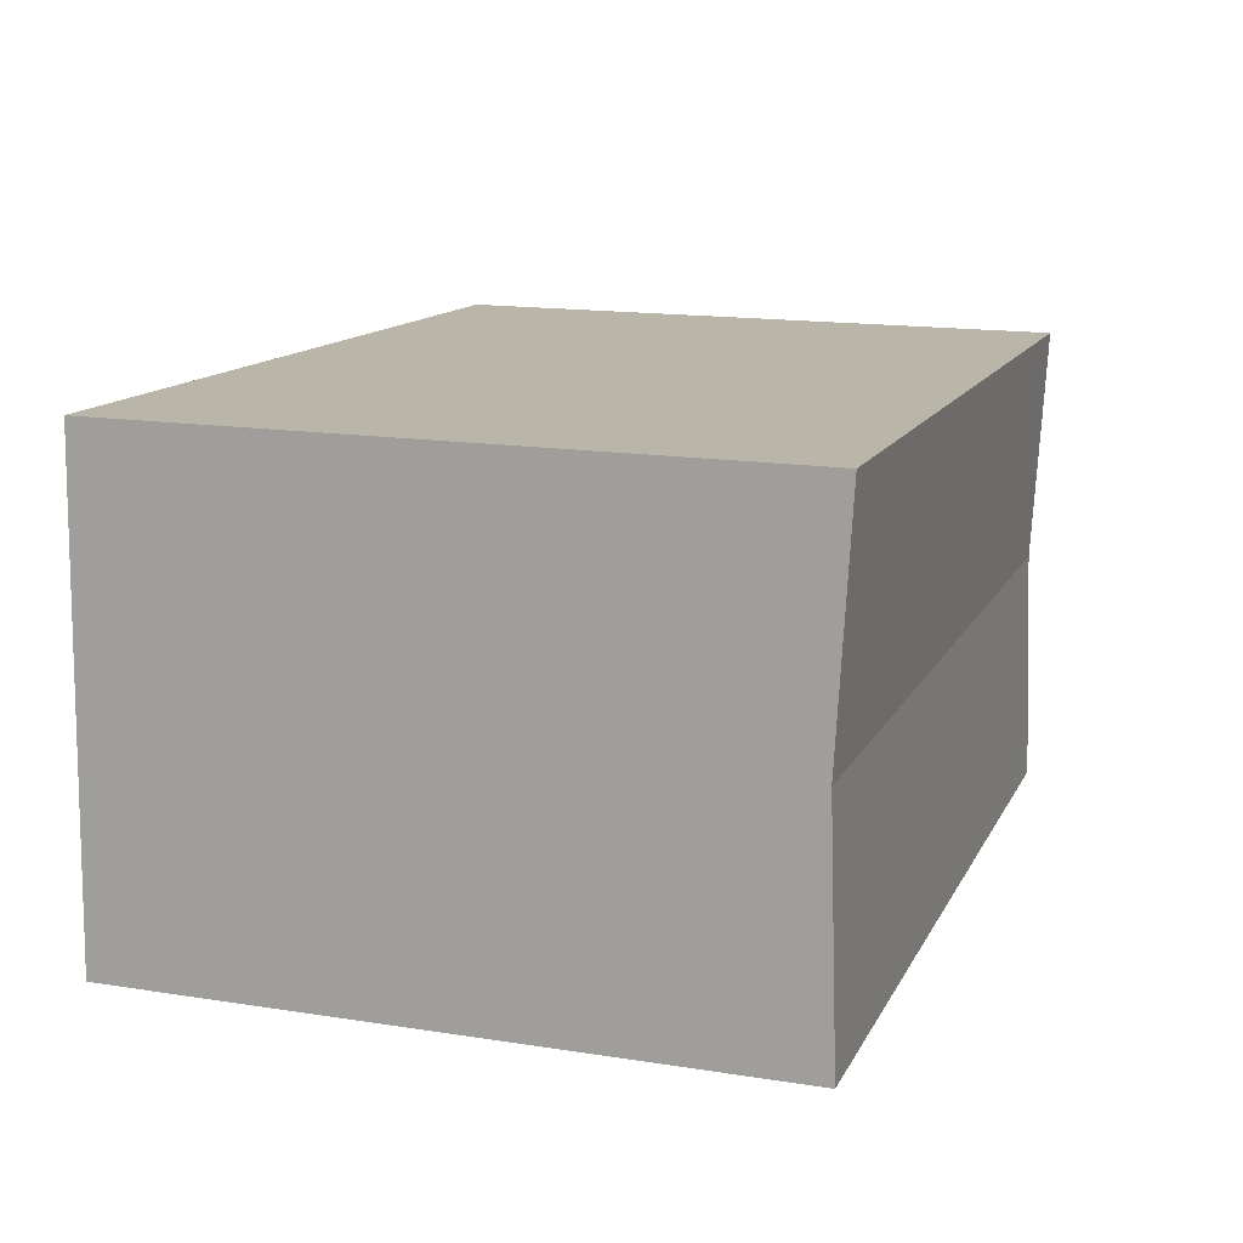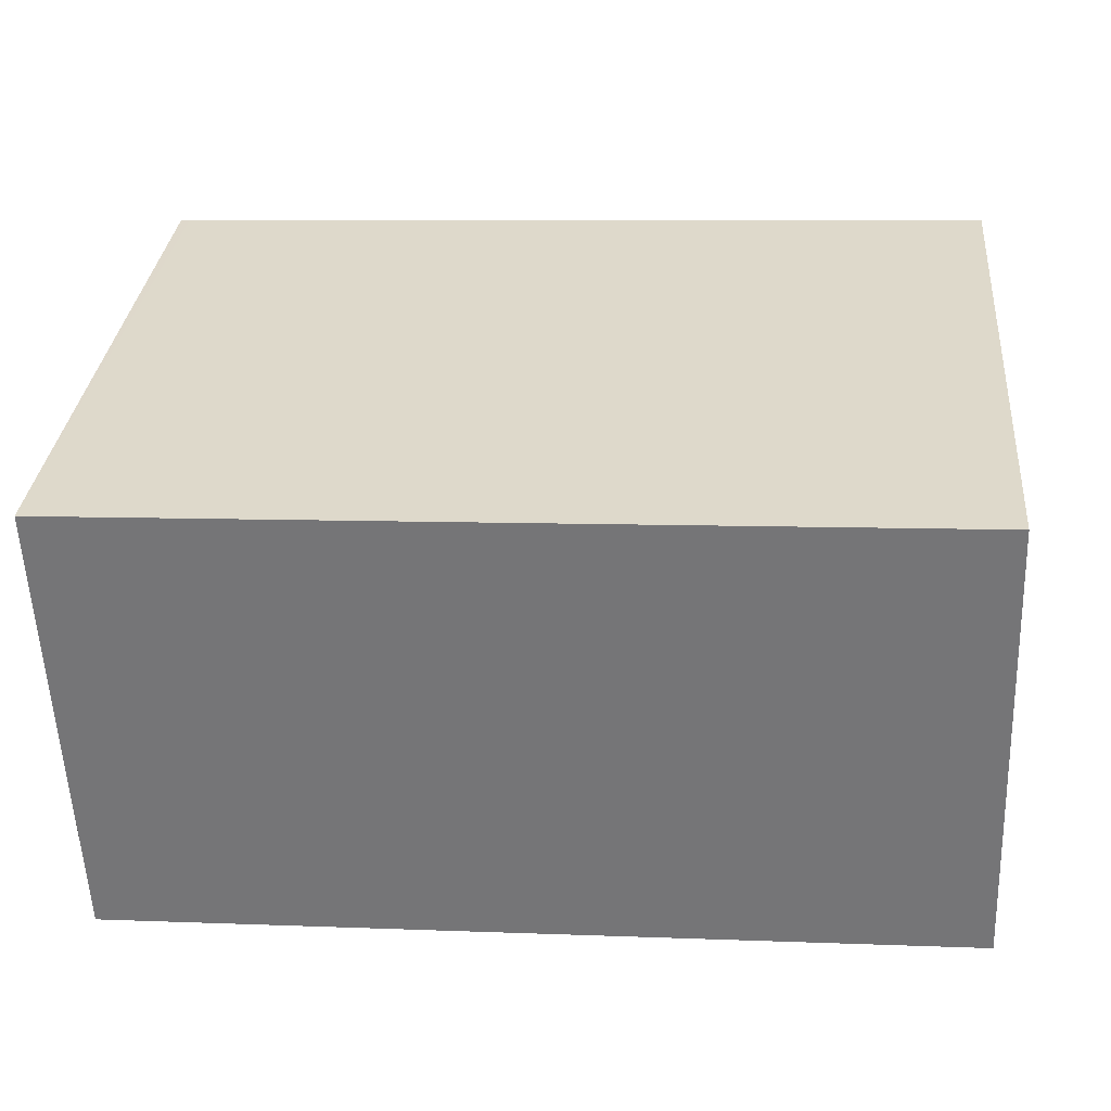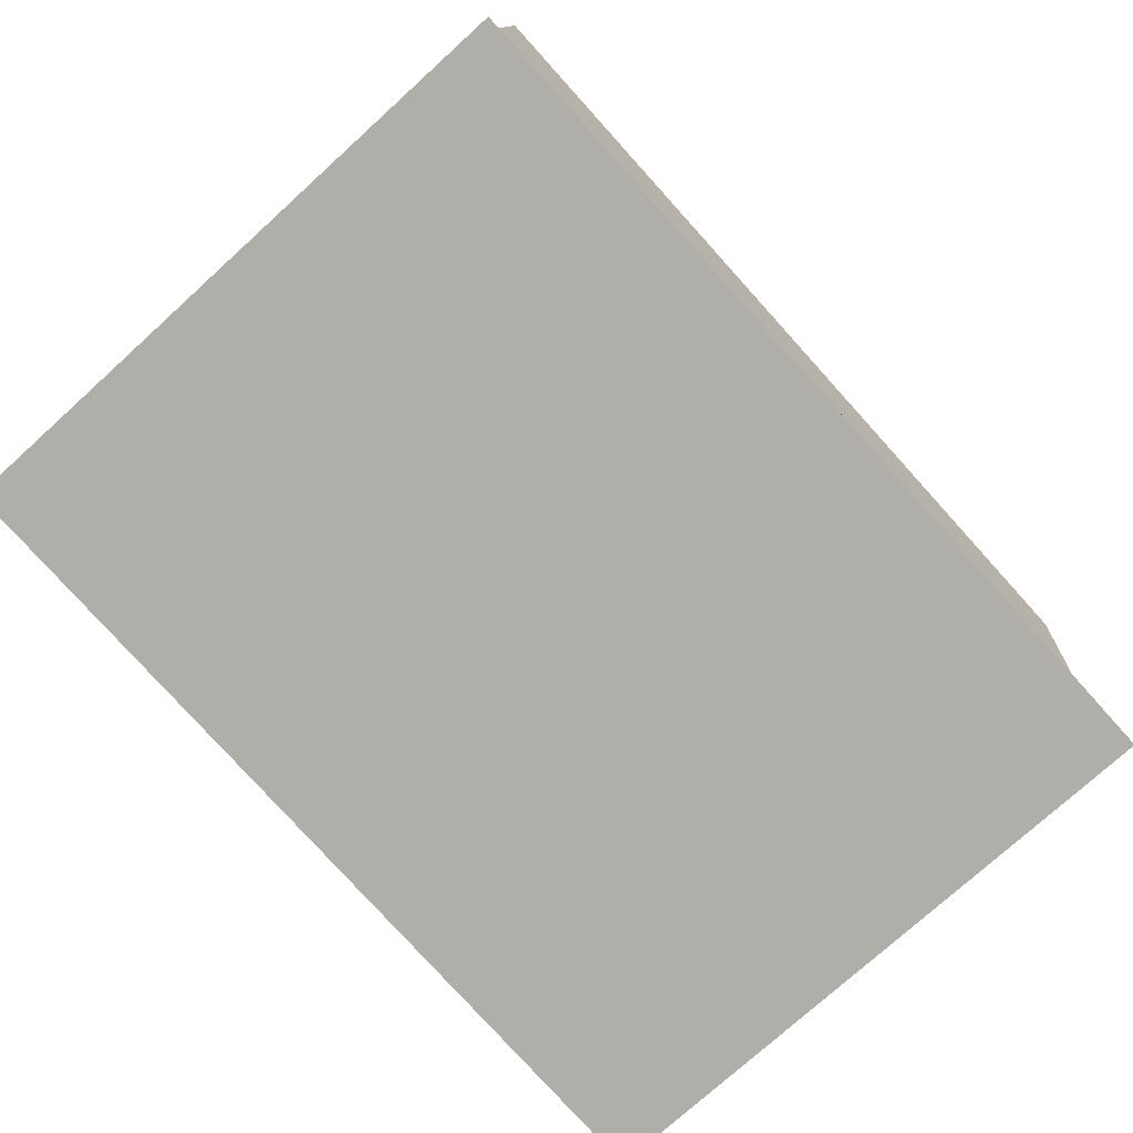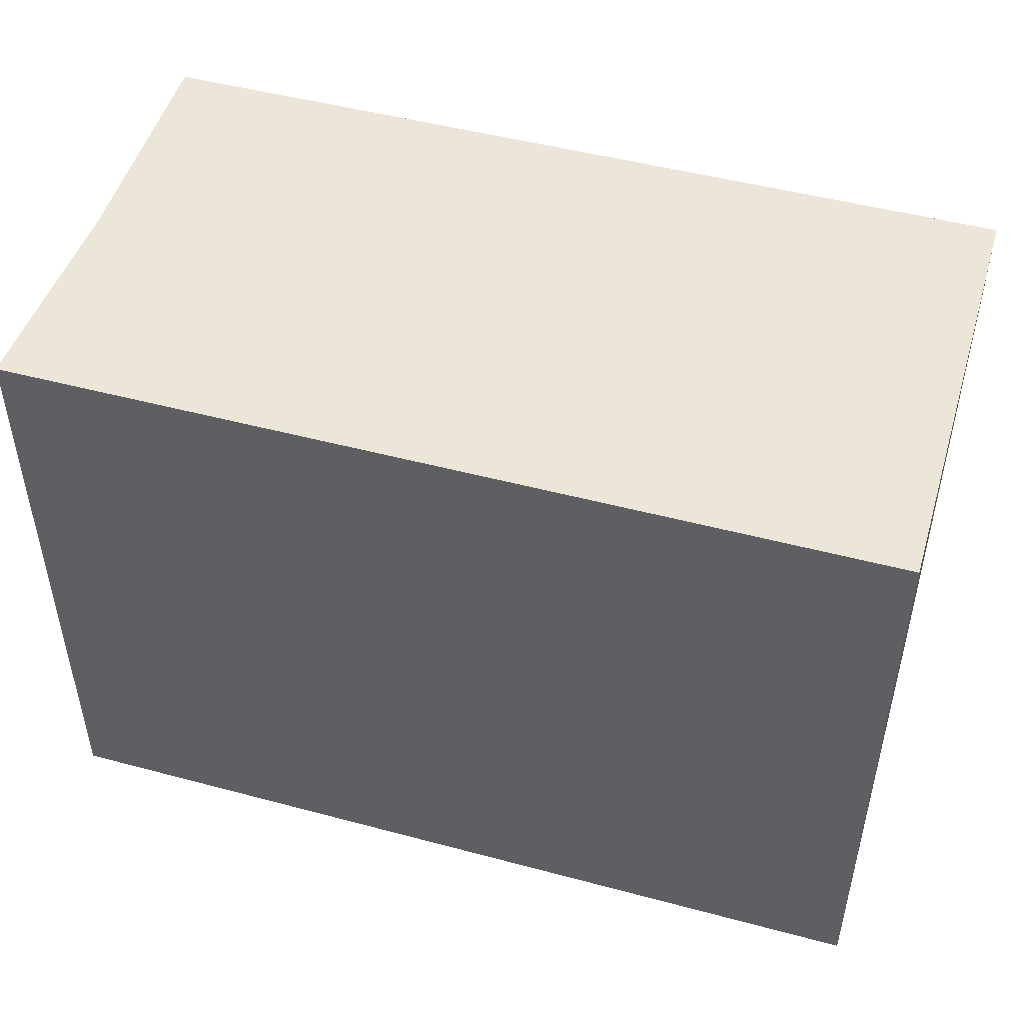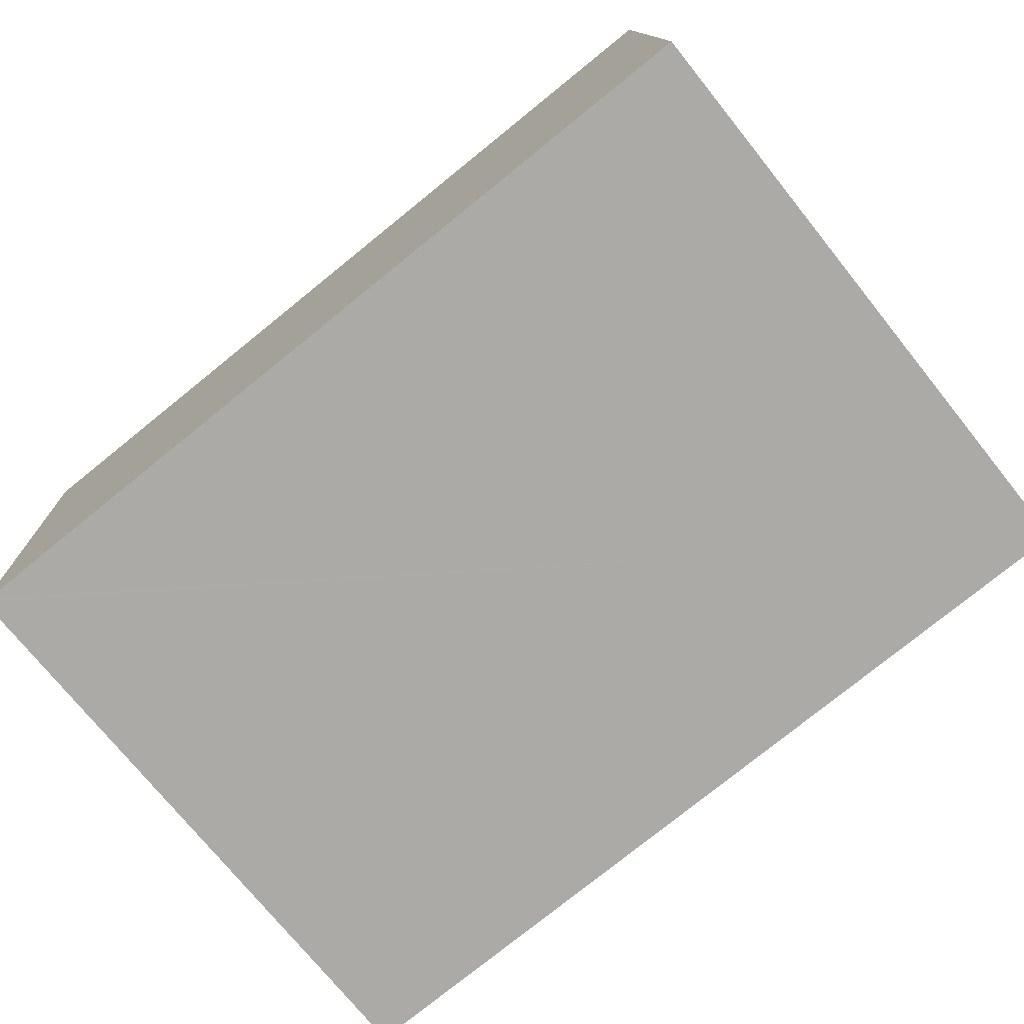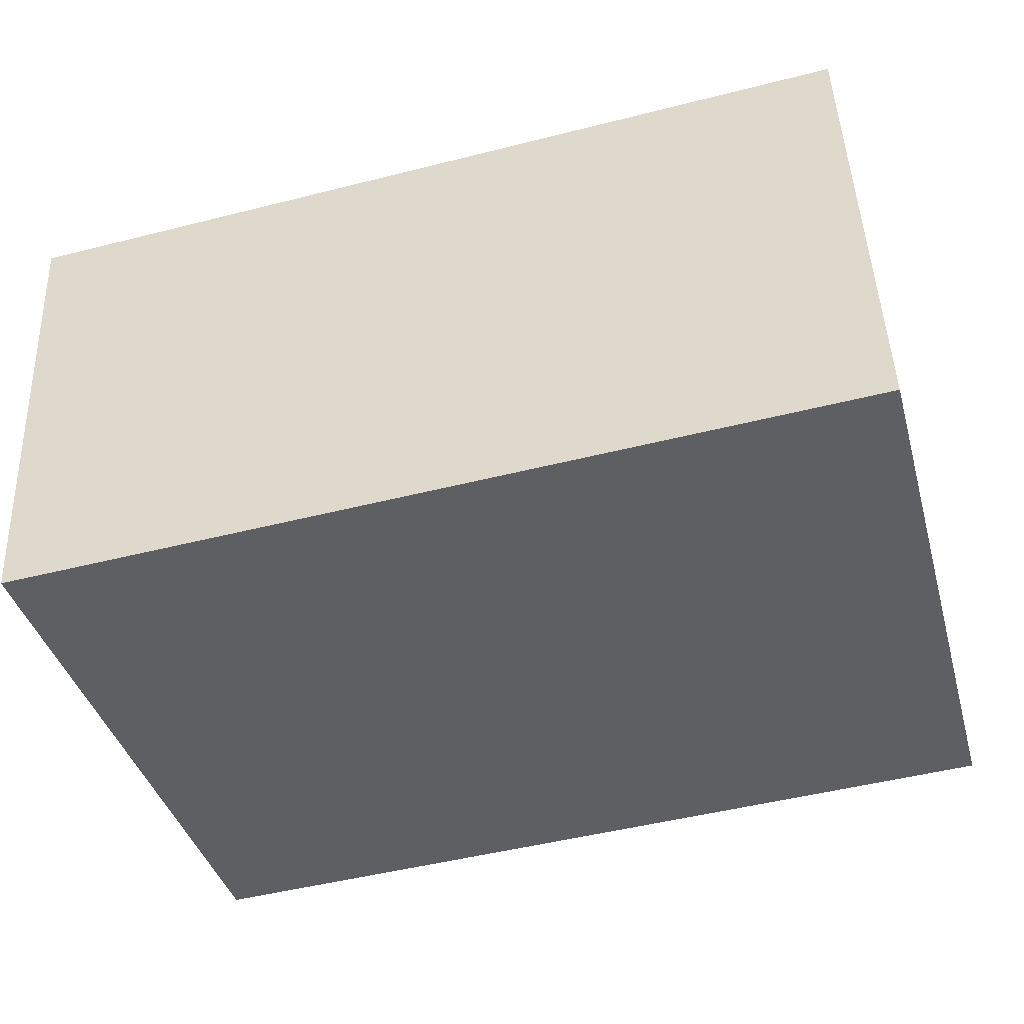
<metadata>
{"format":"obj","ext":"obj","renderer":"f3d","projection":"perspective","resolution":1024,"background":"white","views":[{"elev":15.6,"azim":108.2,"up":"+Z"},{"elev":32.7,"azim":5.4,"up":"+Z"},{"elev":-76.0,"azim":132.2,"up":"+Z"},{"elev":48.4,"azim":-165.8,"up":"+Y"},{"elev":-74.2,"azim":38.8,"up":"+Z"},{"elev":-40.4,"azim":15.4,"up":"+Z"}]}
</metadata>
<code>
v  0.288 17.85 -6.743
v  0.777 18.15 -13.48
v  0.575 18.15 -13.49
v  25.81 18.15 -12.41
v  25.54 17.85 -5.667
v  0.272 18.15 0.012
v  0 18.15 1.111e-15
v  25.27 18.15 1.077
v  0.575 8.258e-16 -13.49
v  0 0 0
v  0.288 4.129e-16 -6.743
v  25.27 -6.595e-17 1.077
v  0.272 -7.348e-19 0.012
v  25.54 3.47e-16 -5.667
v  25.81 7.6e-16 -12.41
v  0.777 8.252e-16 -13.48
g defaultobject
f 1 2 3
f 2 1 4
f 4 1 5
f 6 1 7
f 1 6 5
f 5 6 8
f 9 1 3
f 1 9 7
f 7 9 10
f 10 9 11
f 10 6 7
f 6 10 8
f 8 10 12
f 12 10 13
f 12 5 8
f 5 12 4
f 4 12 14
f 4 14 15
f 2 9 3
f 9 2 4
f 9 4 16
f 16 4 15
f 13 14 12
f 14 13 10
f 14 10 11
f 14 11 15
f 15 11 16
f 16 11 9

</code>
